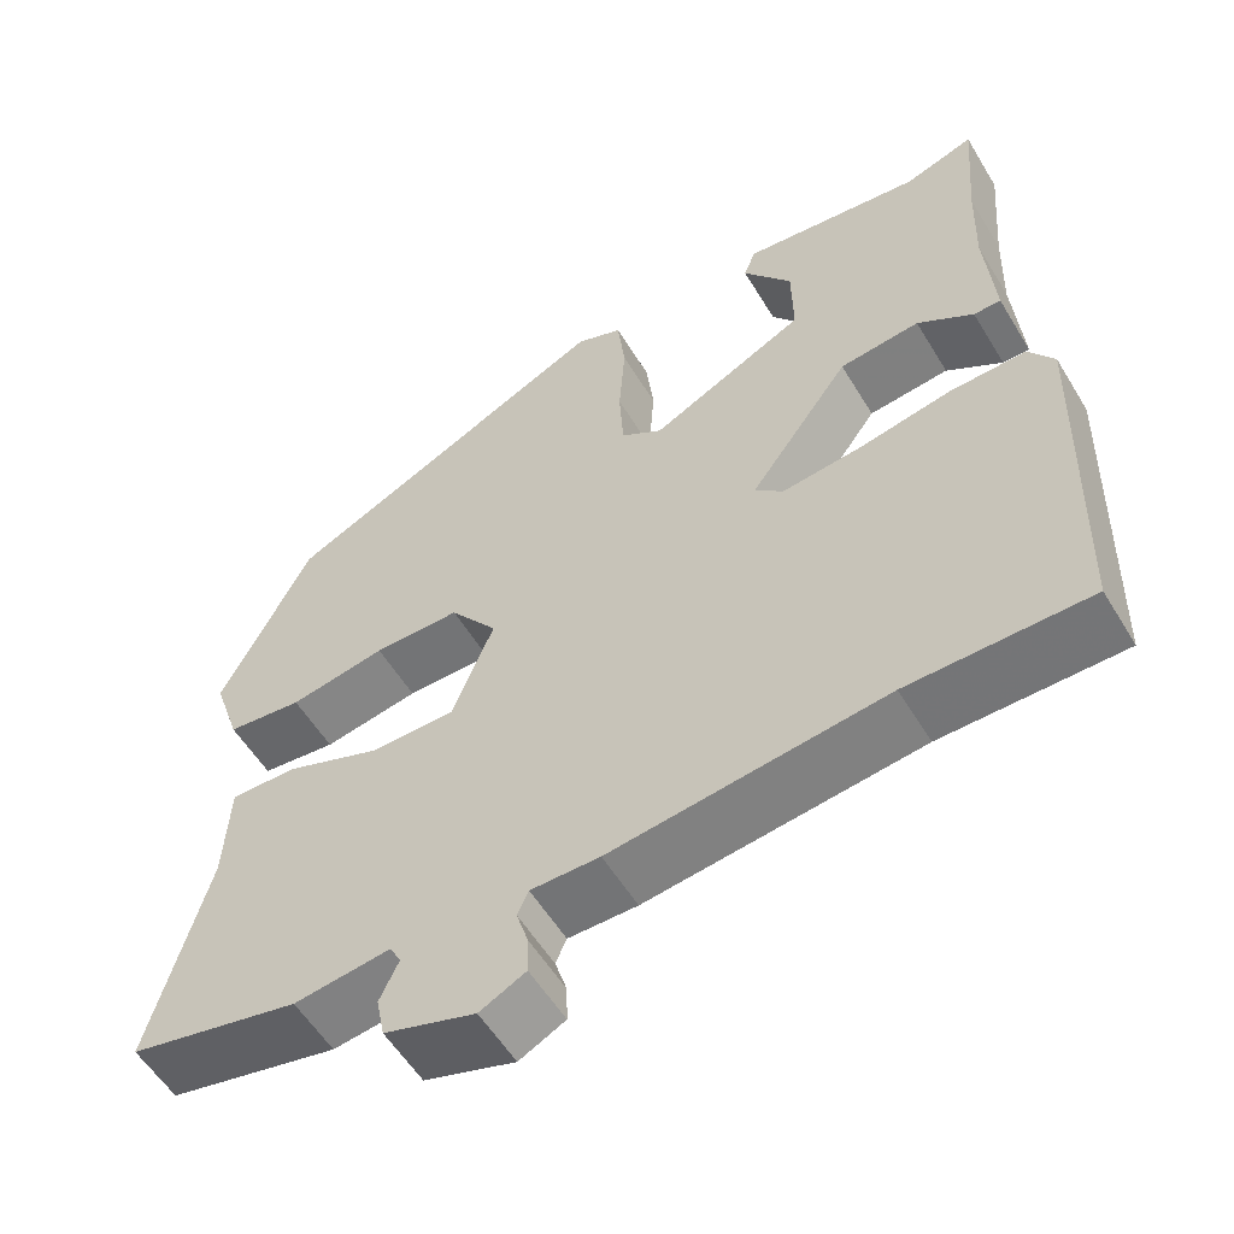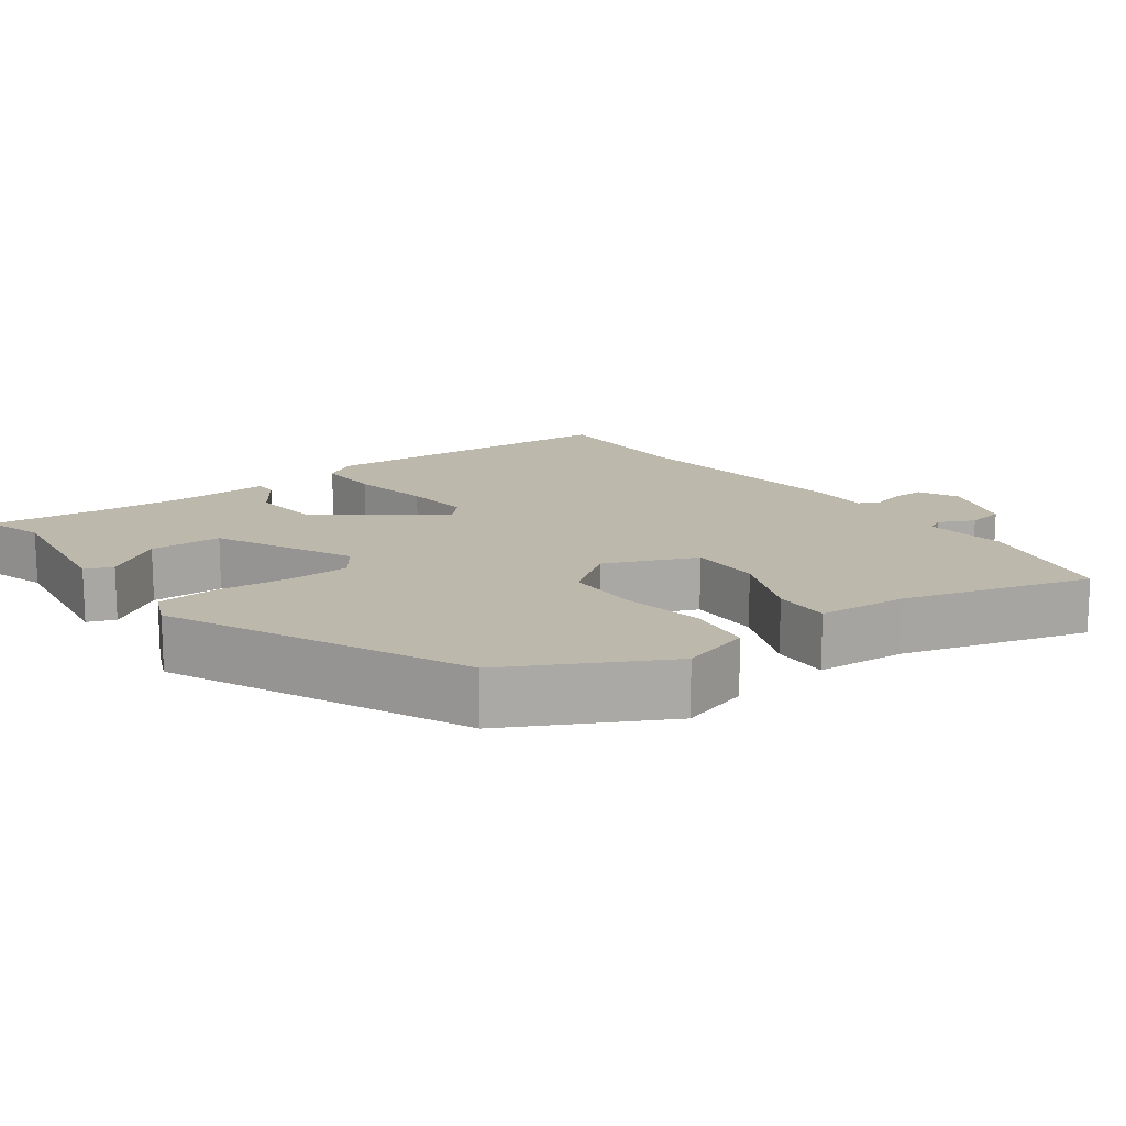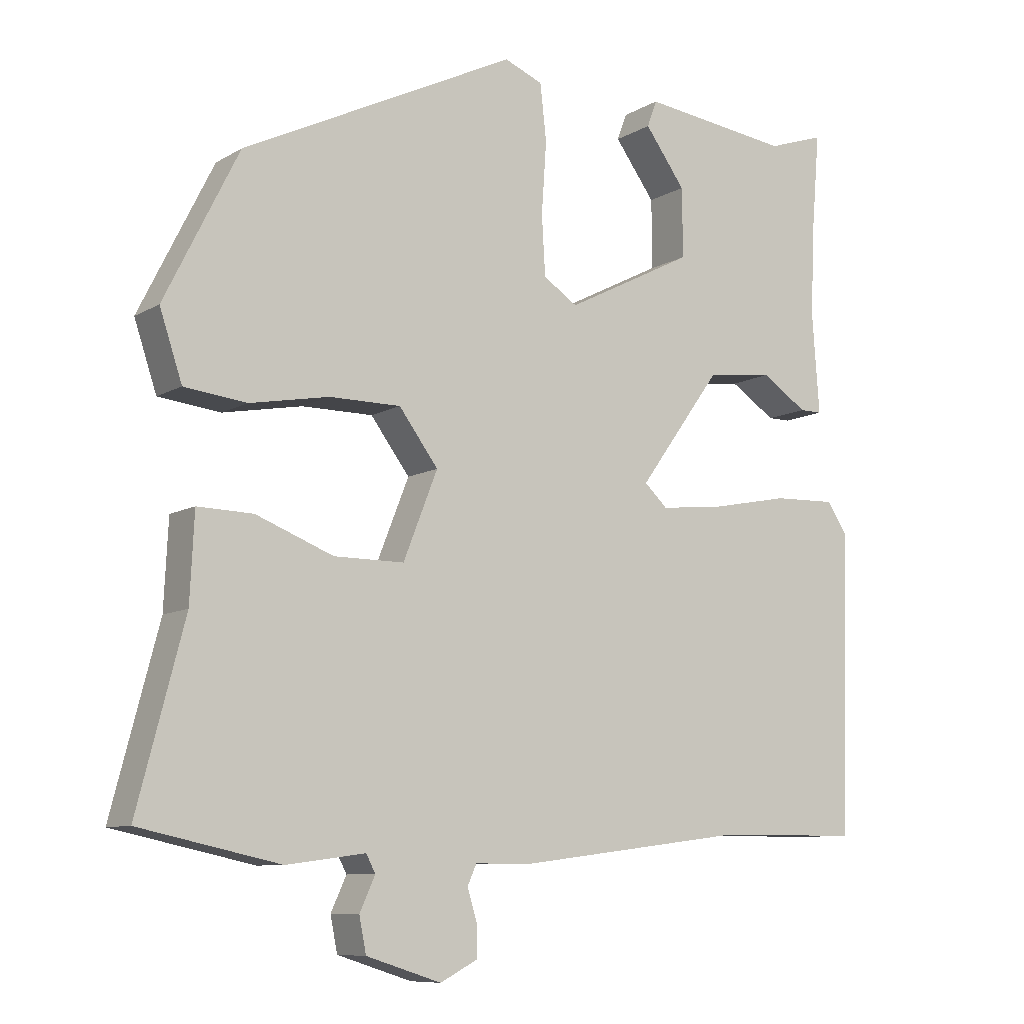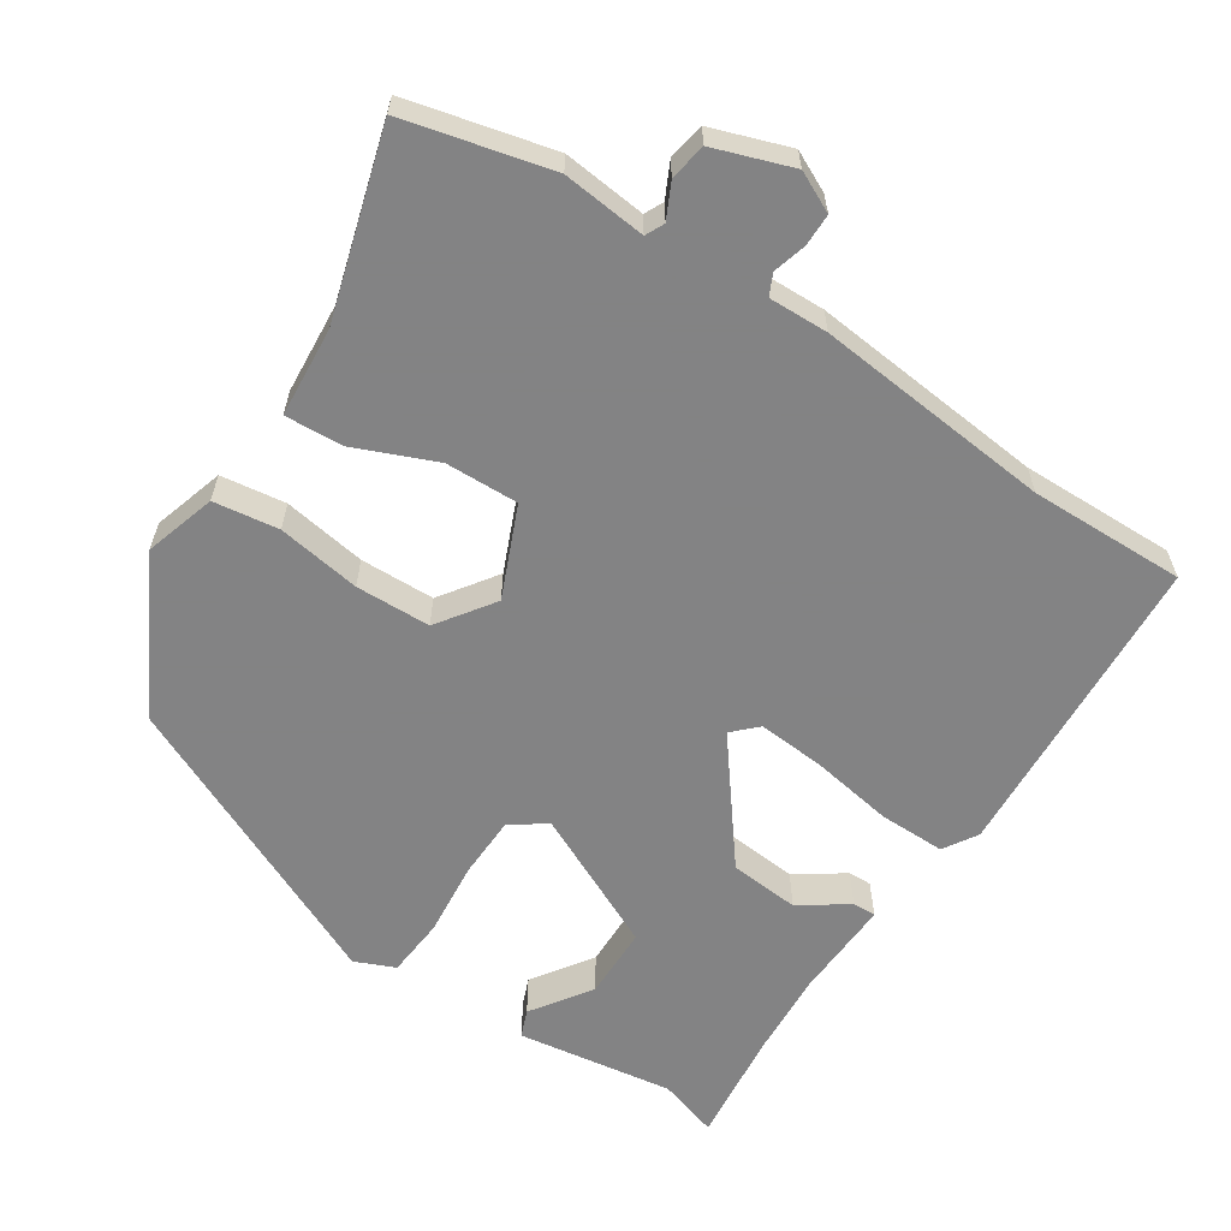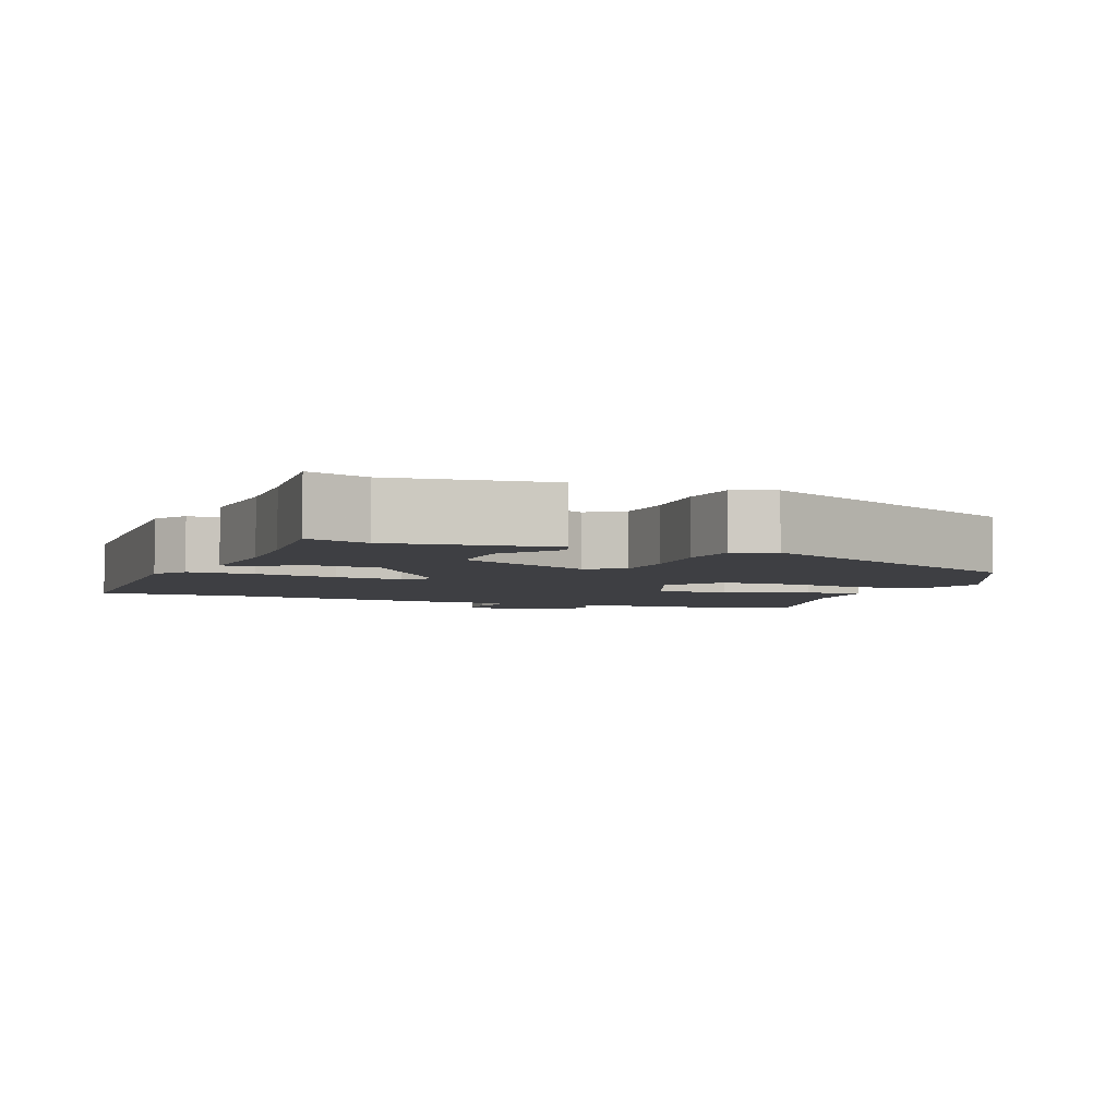
<metadata>
{"format":"obj","ext":"obj","renderer":"f3d","projection":"perspective","resolution":1024,"background":"white","views":[{"elev":-56.2,"azim":-149.1,"up":"+Z"},{"elev":14.8,"azim":54.9,"up":"+Y"},{"elev":-9.1,"azim":146.0,"up":"+Z"},{"elev":-61.1,"azim":148.4,"up":"+Y"},{"elev":-4.3,"azim":-21.1,"up":"+Y"}]}
</metadata>
<code>
v 0.437 0.07 0.325
v 0.543 0.07 0.113
v 0.511 0.07 0.017
v 0.422 0.07 0.007
v 0.309 0.07 0.028
v 0.207 0.07 0.028
v 0.151 0.07 -0.047
v 0.2 0.07 -0.171
v 0.3 0.07 -0.171
v 0.411 0.07 -0.128
v 0.49 0.07 -0.126
v 0.496 0.07 -0.249
v 0.563 0.07 -0.504
v 0.363 0.07 -0.547
v 0.25 0.07 -0.532
v 0.237 0.07 -0.557
v 0.259 0.07 -0.605
v 0.249 0.07 -0.655
v 0.142 0.07 -0.689
v 0.088 0.07 -0.661
v 0.089 0.07 -0.617
v 0.103 0.07 -0.572
v 0.09 0.07 -0.543
v 0.009 0.07 -0.543
v -0.313 0.07 -0.502
v -0.525 0.07 -0.5
v -0.538 0.07 -0.074
v -0.508 0.07 -0.029
v -0.418 0.07 -0.032
v -0.307 0.07 -0.054
v -0.215 0.07 -0.064
v -0.182 0.07 -0.033
v -0.301 0.07 0.131
v -0.396 0.07 0.142
v -0.462 0.07 0.099
v -0.494 0.07 0.099
v -0.484 0.07 0.238
v -0.488 0.07 0.354
v -0.501 0.07 0.509
v -0.419 0.07 0.481
v -0.205 0.07 0.507
v -0.191 0.07 0.469
v -0.249 0.07 0.39
v -0.25 0.07 0.291
v -0.066 0.07 0.197
v -0.017 0.07 0.229
v -0.012 0.07 0.314
v -0.019 0.07 0.416
v -0.01 0.07 0.496
v 0.045 0.07 0.518
v 0.437 0 0.325
v 0.543 0 0.113
v 0.511 0 0.017
v 0.422 0 0.007
v 0.309 0 0.028
v 0.207 0 0.028
v 0.151 0 -0.047
v 0.2 0 -0.171
v 0.3 0 -0.171
v 0.411 0 -0.128
v 0.49 0 -0.126
v 0.496 0 -0.249
v 0.563 0 -0.504
v 0.363 0 -0.547
v 0.25 0 -0.532
v 0.237 0 -0.557
v 0.259 0 -0.605
v 0.249 0 -0.655
v 0.142 0 -0.689
v 0.088 0 -0.661
v 0.089 0 -0.617
v 0.103 0 -0.572
v 0.09 0 -0.543
v 0.009 0 -0.543
v -0.313 0 -0.502
v -0.525 0 -0.5
v -0.538 0 -0.074
v -0.508 0 -0.029
v -0.418 0 -0.032
v -0.307 0 -0.054
v -0.215 0 -0.064
v -0.182 0 -0.033
v -0.301 0 0.131
v -0.396 0 0.142
v -0.462 0 0.099
v -0.494 0 0.099
v -0.484 0 0.238
v -0.488 0 0.354
v -0.501 0 0.509
v -0.419 0 0.481
v -0.205 0 0.507
v -0.191 0 0.469
v -0.249 0 0.39
v -0.25 0 0.291
v -0.066 0 0.197
v -0.017 0 0.229
v -0.012 0 0.314
v -0.019 0 0.416
v -0.01 0 0.496
v 0.045 0 0.518
f 47 48 49 50
f 46 47 50 1
f 45 46 1 2
f 40 41 42 43
f 38 39 40 43
f 37 38 43 44
f 34 35 36 37
f 33 34 37 44
f 32 33 44 45
f 27 28 29 30
f 25 26 27 30
f 23 24 25 30
f 23 30 31
f 19 20 21 22
f 17 18 19 22
f 16 17 22 23
f 15 16 23 31
f 12 13 14 15
f 9 10 11 12
f 8 9 12 15
f 7 8 15 31
f 2 3 4 5
f 2 5 6
f 32 45 2 6
f 6 7 31 32
f 100 99 98 97
f 51 100 97 96
f 52 51 96 95
f 93 92 91 90
f 93 90 89 88
f 94 93 88 87
f 87 86 85 84
f 94 87 84 83
f 95 94 83 82
f 80 79 78 77
f 80 77 76 75
f 80 75 74 73
f 81 80 73
f 72 71 70 69
f 72 69 68 67
f 73 72 67 66
f 81 73 66 65
f 65 64 63 62
f 62 61 60 59
f 65 62 59 58
f 81 65 58 57
f 55 54 53 52
f 56 55 52
f 56 52 95 82
f 82 81 57 56
f 1 51 52 2
f 2 52 53 3
f 3 53 54 4
f 4 54 55 5
f 5 55 56 6
f 6 56 57 7
f 7 57 58 8
f 8 58 59 9
f 9 59 60 10
f 10 60 61 11
f 11 61 62 12
f 12 62 63 13
f 13 63 64 14
f 14 64 65 15
f 15 65 66 16
f 16 66 67 17
f 17 67 68 18
f 18 68 69 19
f 19 69 70 20
f 20 70 71 21
f 21 71 72 22
f 22 72 73 23
f 23 73 74 24
f 24 74 75 25
f 25 75 76 26
f 26 76 77 27
f 27 77 78 28
f 28 78 79 29
f 29 79 80 30
f 30 80 81 31
f 31 81 82 32
f 32 82 83 33
f 33 83 84 34
f 34 84 85 35
f 35 85 86 36
f 36 86 87 37
f 37 87 88 38
f 38 88 89 39
f 39 89 90 40
f 40 90 91 41
f 41 91 92 42
f 42 92 93 43
f 43 93 94 44
f 44 94 95 45
f 45 95 96 46
f 46 96 97 47
f 47 97 98 48
f 48 98 99 49
f 49 99 100 50
f 50 100 51 1

</code>
